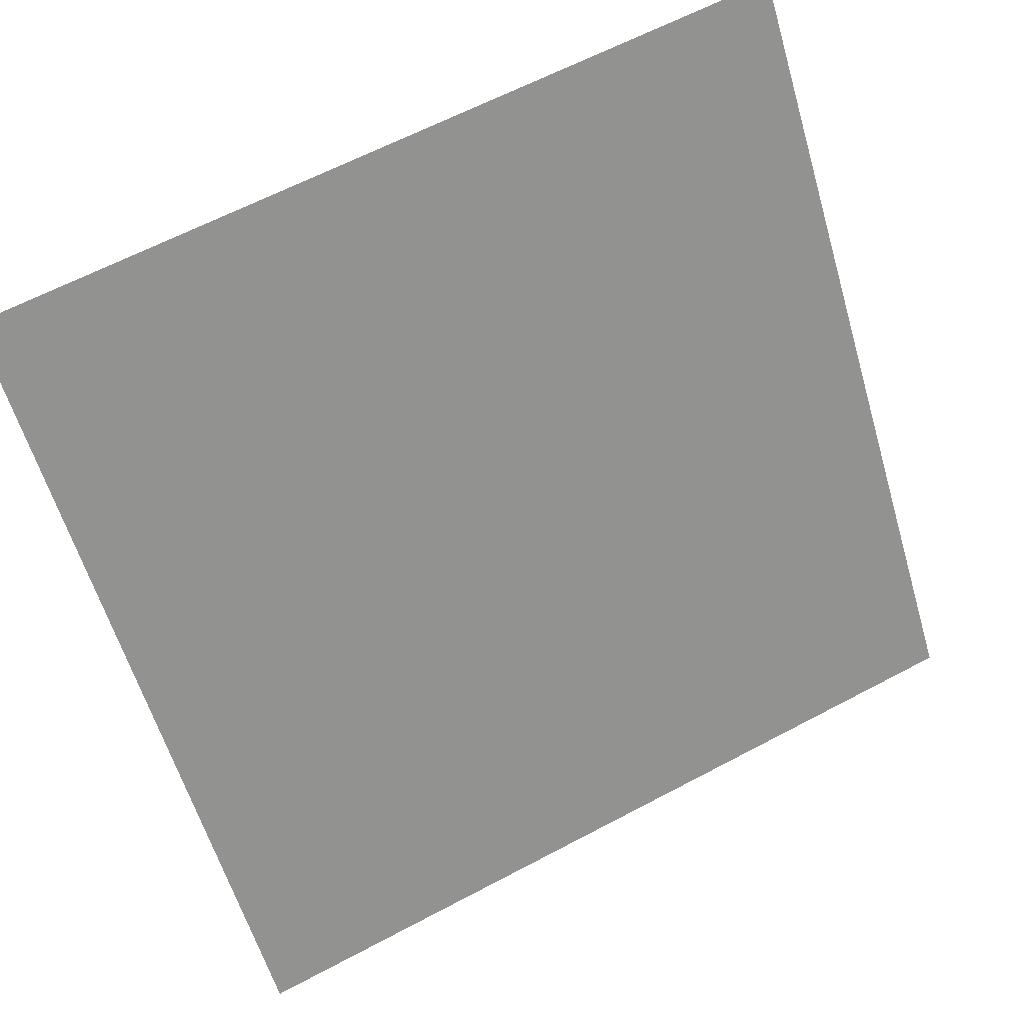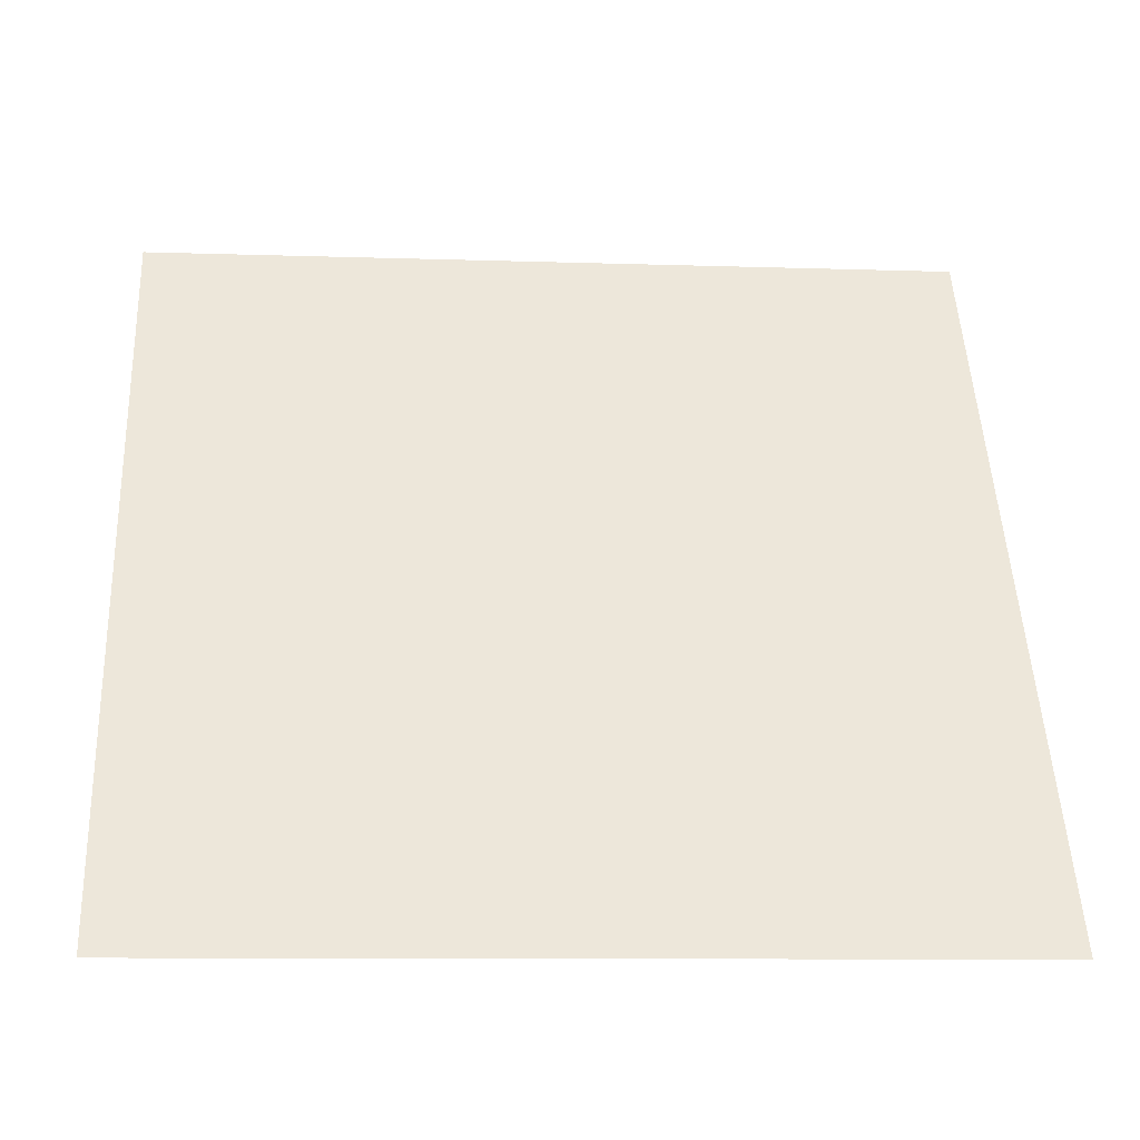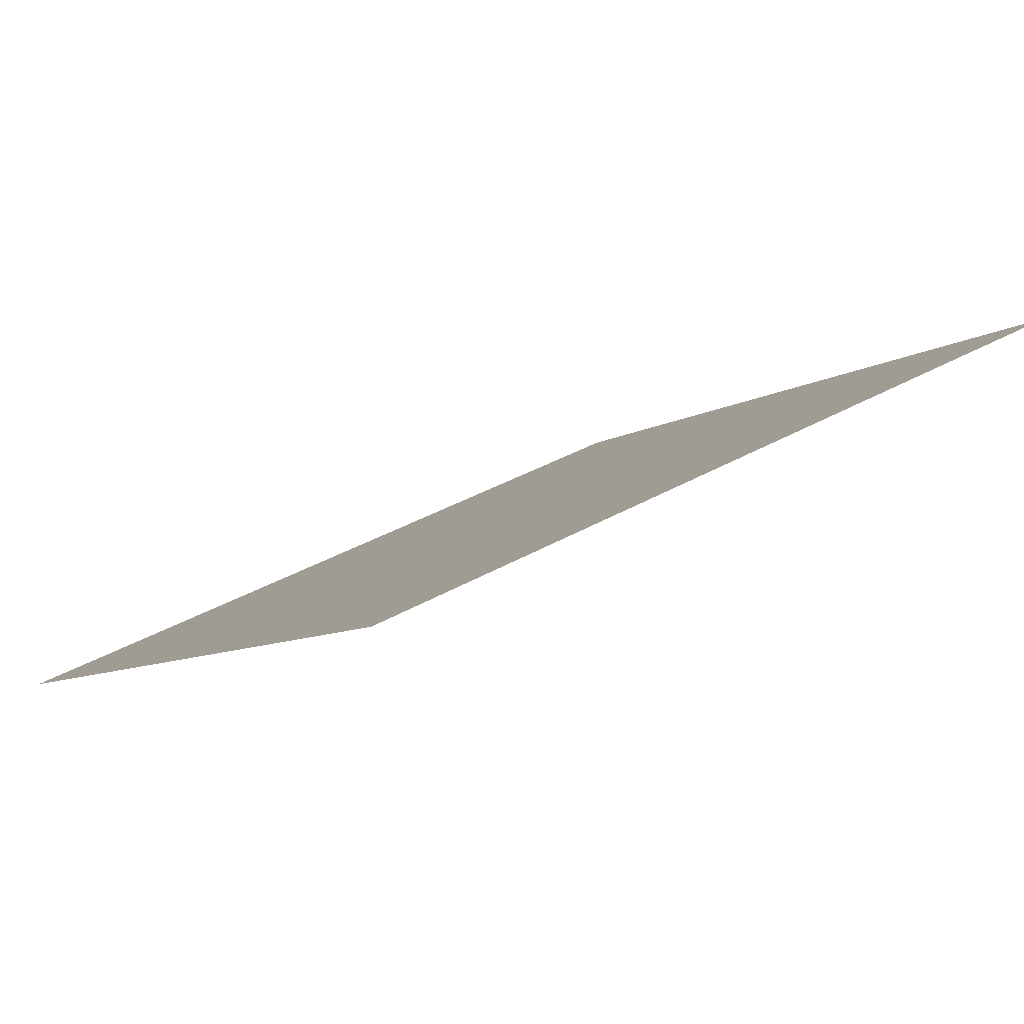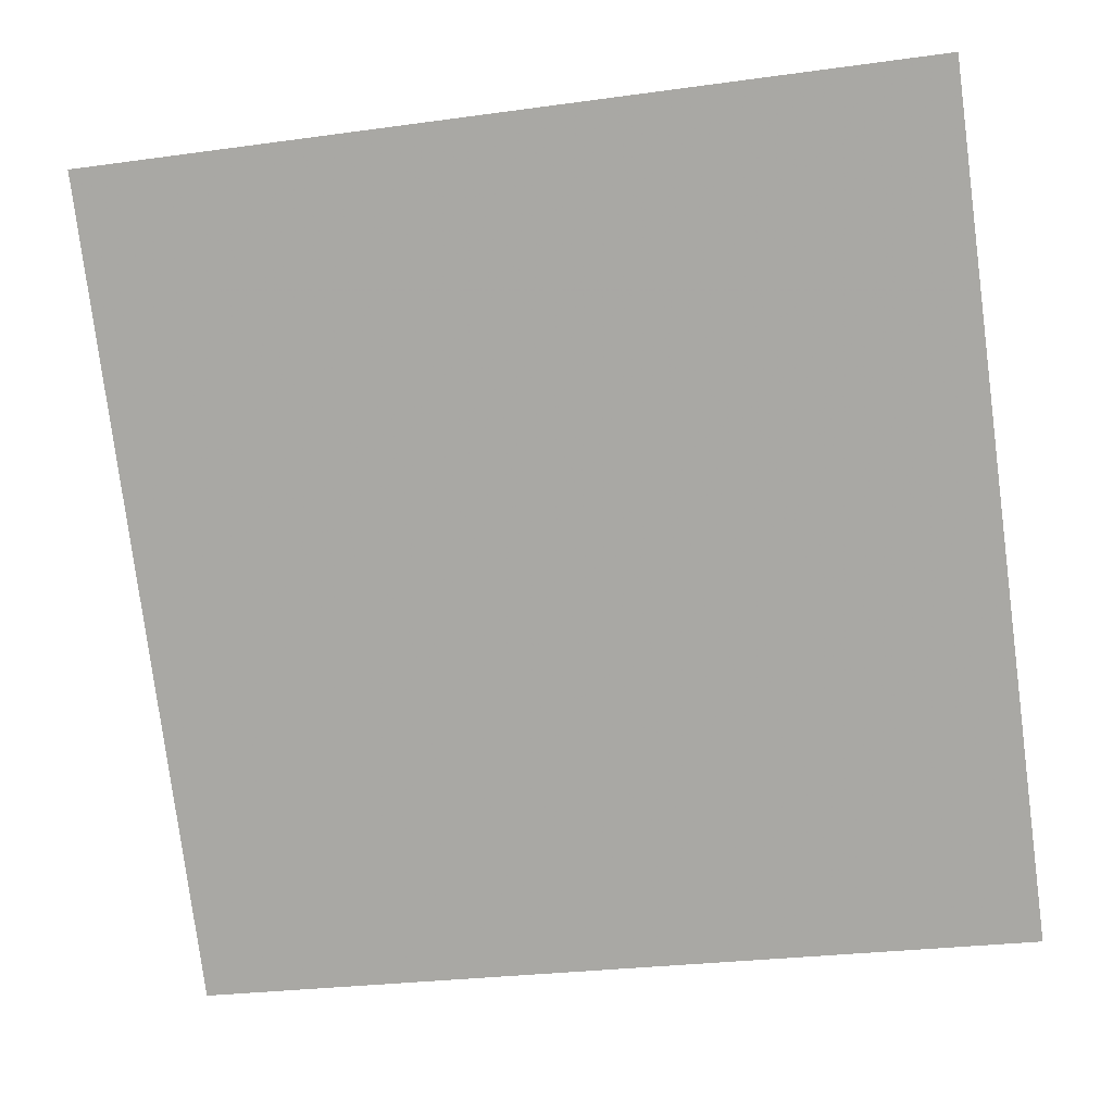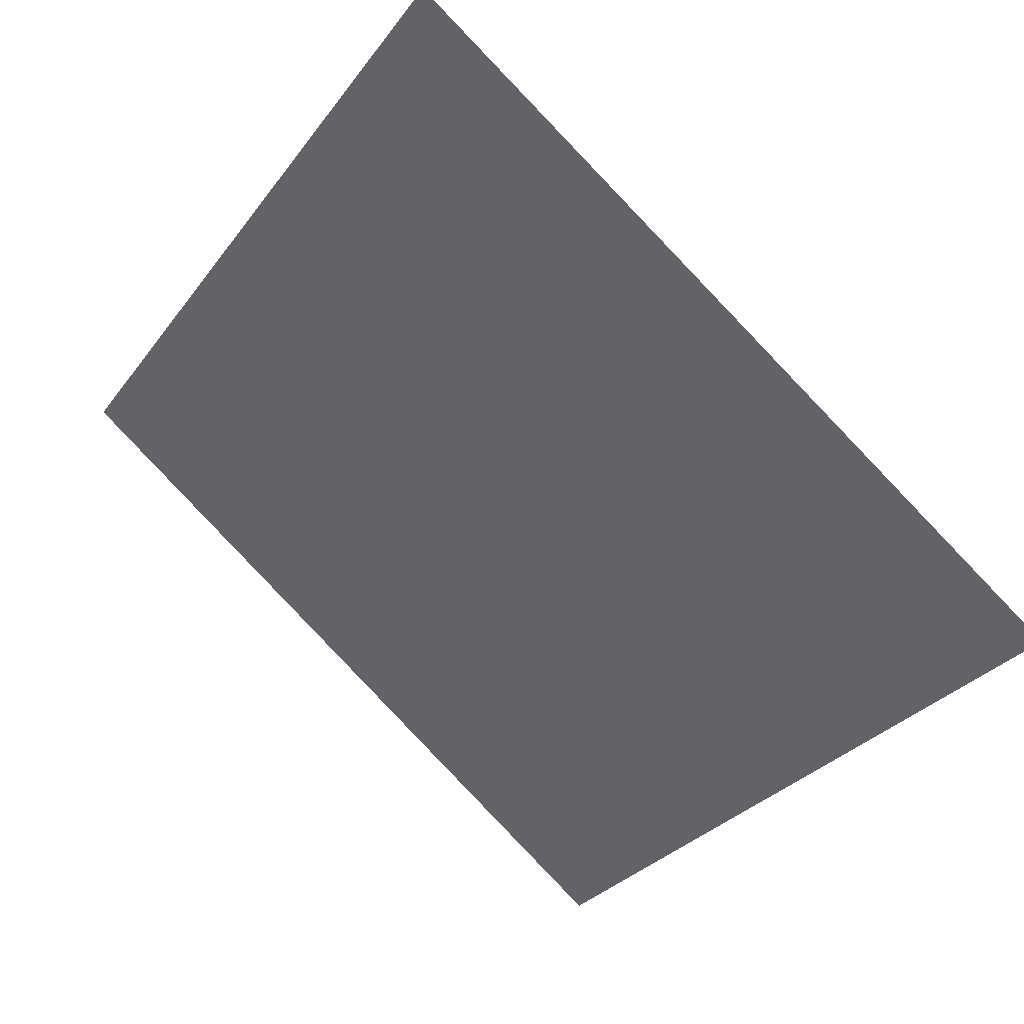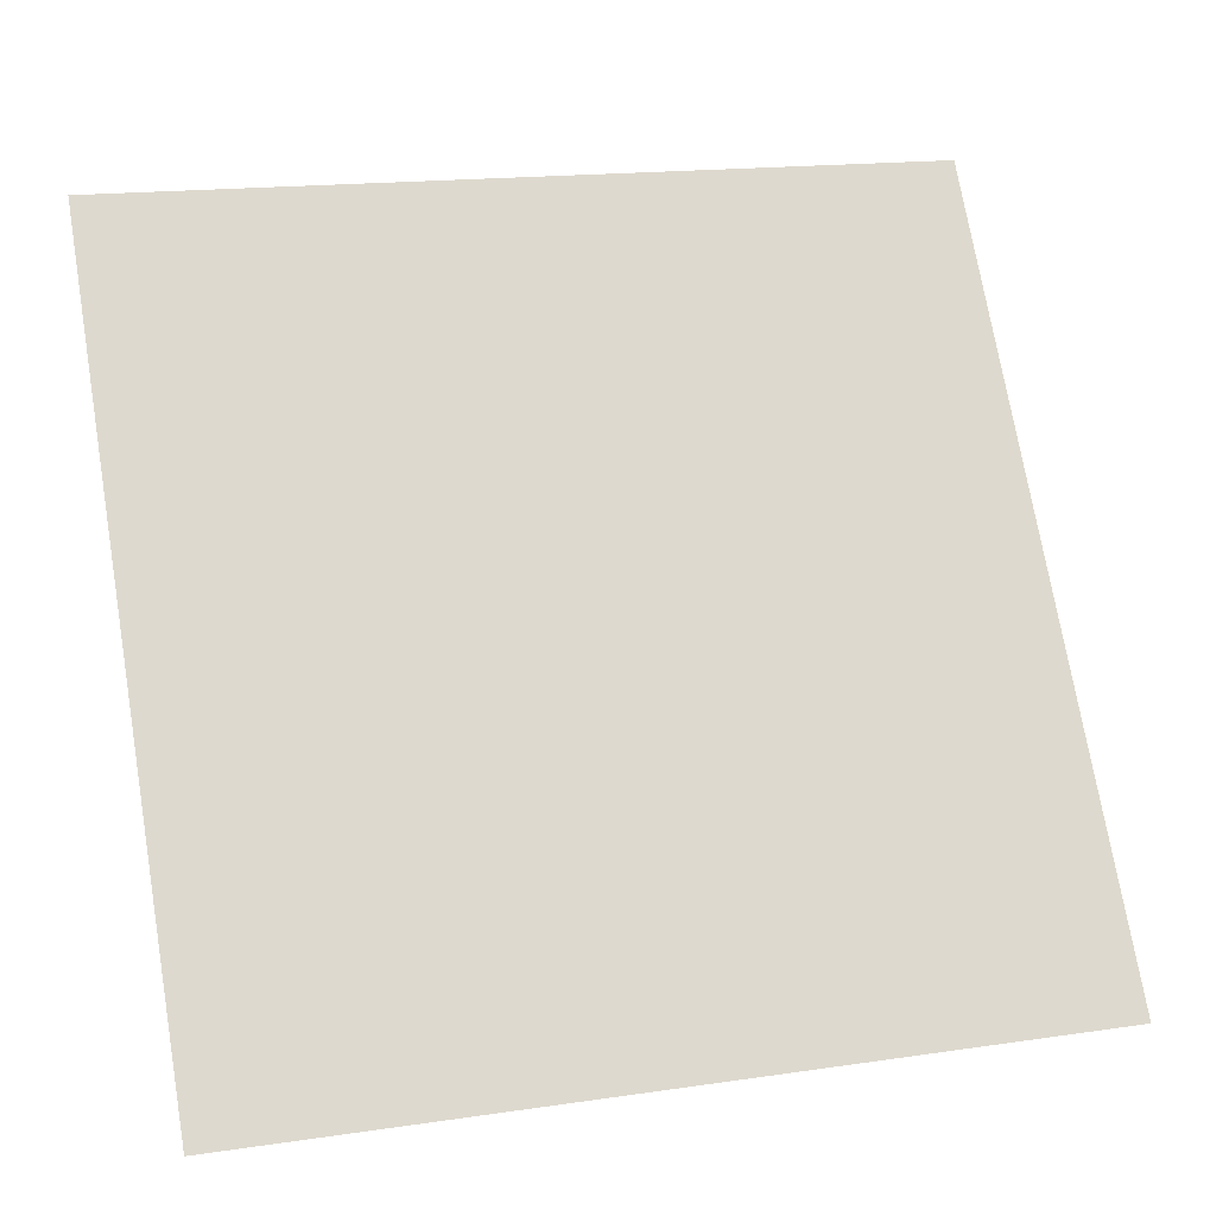
<metadata>
{"format":"obj","ext":"obj","renderer":"f3d","projection":"perspective","resolution":1024,"background":"white","views":[{"elev":64.1,"azim":-29.6,"up":"+Z"},{"elev":-3.6,"azim":-6.1,"up":"+Z"},{"elev":35.8,"azim":-38.1,"up":"+Y"},{"elev":-24.5,"azim":-169.3,"up":"+Z"},{"elev":-31.4,"azim":60.9,"up":"+Y"},{"elev":18.6,"azim":-17.9,"up":"+Z"}]}
</metadata>
<code>
v -0.09037 0.6151 0.2767
v -0.09693 0.6153 0.2767
v -0.09682 0.6192 0.282
v -0.09026 0.619 0.2819
f 4 3 2 1

</code>
